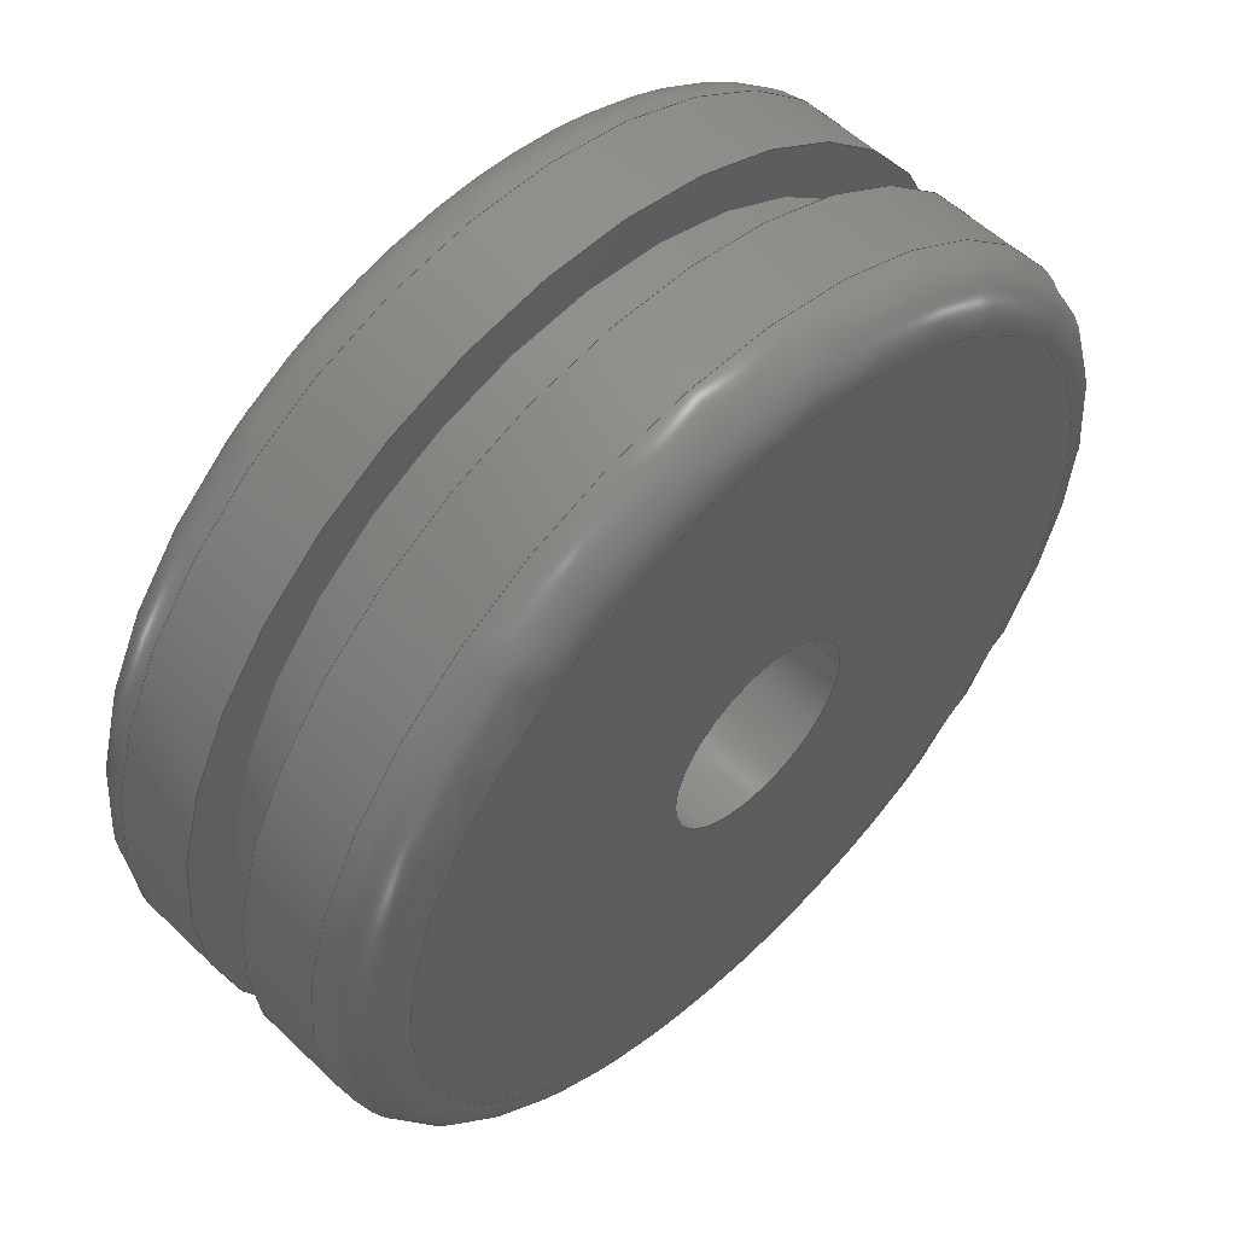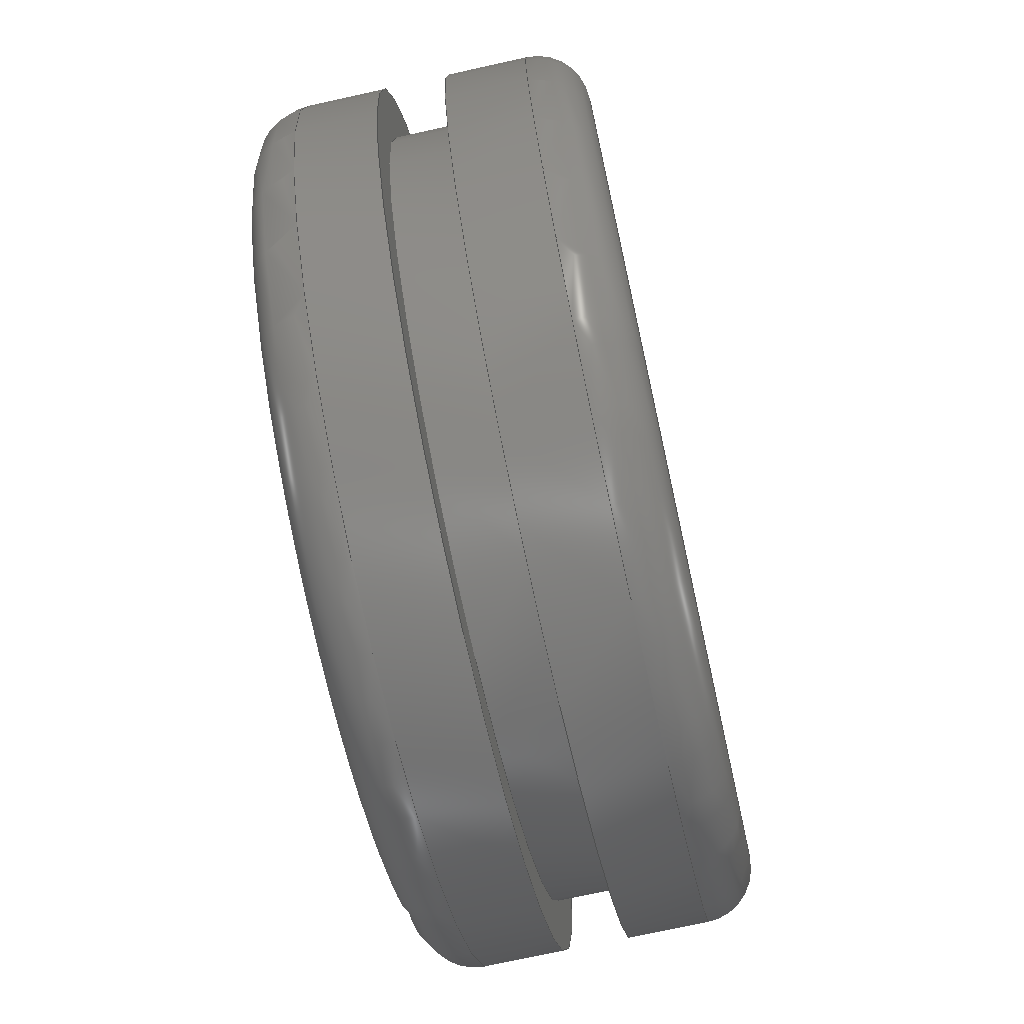
<metadata>
{"format":"step","ext":"stp","renderer":"f3d","projection":"perspective","resolution":1024,"background":"white","views":[{"elev":55.7,"azim":135.0,"up":"+Y"},{"elev":-72.2,"azim":102.5,"up":"+Y"}]}
</metadata>
<code>
ISO-10303-21;
DATA;
#1=MECHANICAL_DESIGN_GEOMETRIC_PRESENTATION_REPRESENTATION('',(#4),#358);
#2=SHAPE_REPRESENTATION_RELATIONSHIP('SRR','None',#368,#3);
#3=ADVANCED_BREP_SHAPE_REPRESENTATION('',(#5),#357);
#4=STYLED_ITEM('',(#377),#5);
#5=MANIFOLD_SOLID_BREP('Body1',#182);
#6=FACE_BOUND('',#39,.T.);
#7=FACE_BOUND('',#42,.T.);
#8=FACE_BOUND('',#45,.T.);
#9=FACE_BOUND('',#48,.T.);
#10=PLANE('',#205);
#11=PLANE('',#214);
#12=PLANE('',#220);
#13=PLANE('',#226);
#14=LINE('',#311,#18);
#15=LINE('',#340,#19);
#16=LINE('',#351,#20);
#17=LINE('',#354,#21);
#18=VECTOR('',#244,0.4219);
#19=VECTOR('',#279,0.4219);
#20=VECTOR('',#292,0.375);
#21=VECTOR('',#297,0.09375);
#22=CYLINDRICAL_SURFACE('',#202,0.4219);
#23=CYLINDRICAL_SURFACE('',#217,0.4219);
#24=CYLINDRICAL_SURFACE('',#223,0.375);
#25=CYLINDRICAL_SURFACE('',#227,0.09375);
#26=FACE_OUTER_BOUND('',#36,.T.);
#27=FACE_OUTER_BOUND('',#37,.T.);
#28=FACE_OUTER_BOUND('',#38,.T.);
#29=FACE_OUTER_BOUND('',#40,.T.);
#30=FACE_OUTER_BOUND('',#41,.T.);
#31=FACE_OUTER_BOUND('',#43,.T.);
#32=FACE_OUTER_BOUND('',#44,.T.);
#33=FACE_OUTER_BOUND('',#46,.T.);
#34=FACE_OUTER_BOUND('',#47,.T.);
#35=FACE_OUTER_BOUND('',#49,.T.);
#36=EDGE_LOOP('',(#118,#119,#120,#121,#122,#123));
#37=EDGE_LOOP('',(#124,#125,#126,#127,#128,#129));
#38=EDGE_LOOP('',(#130,#131));
#39=EDGE_LOOP('',(#132,#133));
#40=EDGE_LOOP('',(#134,#135,#136,#137,#138,#139));
#41=EDGE_LOOP('',(#140,#141));
#42=EDGE_LOOP('',(#142,#143));
#43=EDGE_LOOP('',(#144,#145,#146,#147,#148,#149));
#44=EDGE_LOOP('',(#150,#151));
#45=EDGE_LOOP('',(#152,#153));
#46=EDGE_LOOP('',(#154,#155,#156,#157,#158,#159));
#47=EDGE_LOOP('',(#160,#161));
#48=EDGE_LOOP('',(#162,#163));
#49=EDGE_LOOP('',(#164,#165,#166,#167,#168,#169));
#50=CIRCLE('',#197,0.3719);
#51=CIRCLE('',#198,0.05);
#52=CIRCLE('',#199,0.4219);
#53=CIRCLE('',#200,0.4219);
#54=CIRCLE('',#201,0.3719);
#55=CIRCLE('',#203,0.4219);
#56=CIRCLE('',#204,0.4219);
#57=CIRCLE('',#206,0.09375);
#58=CIRCLE('',#207,0.09375);
#59=CIRCLE('',#209,0.4219);
#60=CIRCLE('',#210,0.05);
#61=CIRCLE('',#211,0.3719);
#62=CIRCLE('',#212,0.3719);
#63=CIRCLE('',#213,0.4219);
#64=CIRCLE('',#215,0.09375);
#65=CIRCLE('',#216,0.09375);
#66=CIRCLE('',#218,0.4219);
#67=CIRCLE('',#219,0.4219);
#68=CIRCLE('',#221,0.375);
#69=CIRCLE('',#222,0.375);
#70=CIRCLE('',#224,0.375);
#71=CIRCLE('',#225,0.375);
#72=VERTEX_POINT('',#300);
#73=VERTEX_POINT('',#301);
#74=VERTEX_POINT('',#303);
#75=VERTEX_POINT('',#305);
#76=VERTEX_POINT('',#310);
#77=VERTEX_POINT('',#312);
#78=VERTEX_POINT('',#316);
#79=VERTEX_POINT('',#317);
#80=VERTEX_POINT('',#321);
#81=VERTEX_POINT('',#322);
#82=VERTEX_POINT('',#324);
#83=VERTEX_POINT('',#326);
#84=VERTEX_POINT('',#331);
#85=VERTEX_POINT('',#332);
#86=VERTEX_POINT('',#336);
#87=VERTEX_POINT('',#337);
#88=VERTEX_POINT('',#342);
#89=VERTEX_POINT('',#343);
#90=VERTEX_POINT('',#347);
#91=VERTEX_POINT('',#348);
#92=EDGE_CURVE('',#72,#73,#50,.T.);
#93=EDGE_CURVE('',#73,#74,#51,.T.);
#94=EDGE_CURVE('',#74,#75,#52,.T.);
#95=EDGE_CURVE('',#75,#74,#53,.T.);
#96=EDGE_CURVE('',#73,#72,#54,.T.);
#97=EDGE_CURVE('',#74,#76,#14,.T.);
#98=EDGE_CURVE('',#76,#77,#55,.T.);
#99=EDGE_CURVE('',#77,#76,#56,.T.);
#100=EDGE_CURVE('',#78,#79,#57,.T.);
#101=EDGE_CURVE('',#79,#78,#58,.T.);
#102=EDGE_CURVE('',#80,#81,#59,.T.);
#103=EDGE_CURVE('',#81,#82,#60,.T.);
#104=EDGE_CURVE('',#82,#83,#61,.T.);
#105=EDGE_CURVE('',#83,#82,#62,.T.);
#106=EDGE_CURVE('',#81,#80,#63,.T.);
#107=EDGE_CURVE('',#84,#85,#64,.T.);
#108=EDGE_CURVE('',#85,#84,#65,.T.);
#109=EDGE_CURVE('',#86,#87,#66,.T.);
#110=EDGE_CURVE('',#87,#86,#67,.T.);
#111=EDGE_CURVE('',#87,#81,#15,.T.);
#112=EDGE_CURVE('',#88,#89,#68,.T.);
#113=EDGE_CURVE('',#89,#88,#69,.T.);
#114=EDGE_CURVE('',#90,#91,#70,.T.);
#115=EDGE_CURVE('',#91,#90,#71,.T.);
#116=EDGE_CURVE('',#91,#89,#16,.T.);
#117=EDGE_CURVE('',#79,#85,#17,.T.);
#118=ORIENTED_EDGE('',*,*,#92,.T.);
#119=ORIENTED_EDGE('',*,*,#93,.T.);
#120=ORIENTED_EDGE('',*,*,#94,.T.);
#121=ORIENTED_EDGE('',*,*,#95,.T.);
#122=ORIENTED_EDGE('',*,*,#93,.F.);
#123=ORIENTED_EDGE('',*,*,#96,.T.);
#124=ORIENTED_EDGE('',*,*,#95,.F.);
#125=ORIENTED_EDGE('',*,*,#94,.F.);
#126=ORIENTED_EDGE('',*,*,#97,.T.);
#127=ORIENTED_EDGE('',*,*,#98,.T.);
#128=ORIENTED_EDGE('',*,*,#99,.T.);
#129=ORIENTED_EDGE('',*,*,#97,.F.);
#130=ORIENTED_EDGE('',*,*,#92,.F.);
#131=ORIENTED_EDGE('',*,*,#96,.F.);
#132=ORIENTED_EDGE('',*,*,#100,.F.);
#133=ORIENTED_EDGE('',*,*,#101,.F.);
#134=ORIENTED_EDGE('',*,*,#102,.T.);
#135=ORIENTED_EDGE('',*,*,#103,.T.);
#136=ORIENTED_EDGE('',*,*,#104,.T.);
#137=ORIENTED_EDGE('',*,*,#105,.T.);
#138=ORIENTED_EDGE('',*,*,#103,.F.);
#139=ORIENTED_EDGE('',*,*,#106,.T.);
#140=ORIENTED_EDGE('',*,*,#105,.F.);
#141=ORIENTED_EDGE('',*,*,#104,.F.);
#142=ORIENTED_EDGE('',*,*,#107,.T.);
#143=ORIENTED_EDGE('',*,*,#108,.T.);
#144=ORIENTED_EDGE('',*,*,#109,.F.);
#145=ORIENTED_EDGE('',*,*,#110,.F.);
#146=ORIENTED_EDGE('',*,*,#111,.T.);
#147=ORIENTED_EDGE('',*,*,#102,.F.);
#148=ORIENTED_EDGE('',*,*,#106,.F.);
#149=ORIENTED_EDGE('',*,*,#111,.F.);
#150=ORIENTED_EDGE('',*,*,#109,.T.);
#151=ORIENTED_EDGE('',*,*,#110,.T.);
#152=ORIENTED_EDGE('',*,*,#112,.F.);
#153=ORIENTED_EDGE('',*,*,#113,.F.);
#154=ORIENTED_EDGE('',*,*,#114,.F.);
#155=ORIENTED_EDGE('',*,*,#115,.F.);
#156=ORIENTED_EDGE('',*,*,#116,.T.);
#157=ORIENTED_EDGE('',*,*,#113,.T.);
#158=ORIENTED_EDGE('',*,*,#112,.T.);
#159=ORIENTED_EDGE('',*,*,#116,.F.);
#160=ORIENTED_EDGE('',*,*,#99,.F.);
#161=ORIENTED_EDGE('',*,*,#98,.F.);
#162=ORIENTED_EDGE('',*,*,#114,.T.);
#163=ORIENTED_EDGE('',*,*,#115,.T.);
#164=ORIENTED_EDGE('',*,*,#100,.T.);
#165=ORIENTED_EDGE('',*,*,#117,.T.);
#166=ORIENTED_EDGE('',*,*,#107,.F.);
#167=ORIENTED_EDGE('',*,*,#108,.F.);
#168=ORIENTED_EDGE('',*,*,#117,.F.);
#169=ORIENTED_EDGE('',*,*,#101,.T.);
#170=TOROIDAL_SURFACE('',#196,0.3719,0.05);
#171=TOROIDAL_SURFACE('',#208,0.3719,0.05);
#172=ADVANCED_FACE('',(#26),#170,.T.);
#173=ADVANCED_FACE('',(#27),#22,.T.);
#174=ADVANCED_FACE('',(#28,#6),#10,.T.);
#175=ADVANCED_FACE('',(#29),#171,.T.);
#176=ADVANCED_FACE('',(#30,#7),#11,.T.);
#177=ADVANCED_FACE('',(#31),#23,.T.);
#178=ADVANCED_FACE('',(#32,#8),#12,.T.);
#179=ADVANCED_FACE('',(#33),#24,.T.);
#180=ADVANCED_FACE('',(#34,#9),#13,.T.);
#181=ADVANCED_FACE('',(#35),#25,.F.);
#182=CLOSED_SHELL('',(#172,#173,#174,#175,#176,#177,#178,#179,#180,#181));
#183=DERIVED_UNIT_ELEMENT(#185,1);
#184=DERIVED_UNIT_ELEMENT(#362,3);
#185=(
MASS_UNIT()
NAMED_UNIT(*)
SI_UNIT(.KILO.,.GRAM.)
);
#186=DERIVED_UNIT((#183,#184));
#187=MEASURE_REPRESENTATION_ITEM('density measure',
POSITIVE_RATIO_MEASURE(7850),#186);
#188=PROPERTY_DEFINITION_REPRESENTATION(#193,#190);
#189=PROPERTY_DEFINITION_REPRESENTATION(#194,#191);
#190=REPRESENTATION('material name',(#192),#357);
#191=REPRESENTATION('density',(#187),#357);
#192=DESCRIPTIVE_REPRESENTATION_ITEM('Steel','Steel');
#193=PROPERTY_DEFINITION('material property','material name',#370);
#194=PROPERTY_DEFINITION('material property','density of part',#370);
#195=AXIS2_PLACEMENT_3D('placement',#298,#228,#229);
#196=AXIS2_PLACEMENT_3D('',#299,#230,#231);
#197=AXIS2_PLACEMENT_3D('',#302,#232,#233);
#198=AXIS2_PLACEMENT_3D('',#304,#234,#235);
#199=AXIS2_PLACEMENT_3D('',#306,#236,#237);
#200=AXIS2_PLACEMENT_3D('',#307,#238,#239);
#201=AXIS2_PLACEMENT_3D('',#308,#240,#241);
#202=AXIS2_PLACEMENT_3D('',#309,#242,#243);
#203=AXIS2_PLACEMENT_3D('',#313,#245,#246);
#204=AXIS2_PLACEMENT_3D('',#314,#247,#248);
#205=AXIS2_PLACEMENT_3D('',#315,#249,#250);
#206=AXIS2_PLACEMENT_3D('',#318,#251,#252);
#207=AXIS2_PLACEMENT_3D('',#319,#253,#254);
#208=AXIS2_PLACEMENT_3D('',#320,#255,#256);
#209=AXIS2_PLACEMENT_3D('',#323,#257,#258);
#210=AXIS2_PLACEMENT_3D('',#325,#259,#260);
#211=AXIS2_PLACEMENT_3D('',#327,#261,#262);
#212=AXIS2_PLACEMENT_3D('',#328,#263,#264);
#213=AXIS2_PLACEMENT_3D('',#329,#265,#266);
#214=AXIS2_PLACEMENT_3D('',#330,#267,#268);
#215=AXIS2_PLACEMENT_3D('',#333,#269,#270);
#216=AXIS2_PLACEMENT_3D('',#334,#271,#272);
#217=AXIS2_PLACEMENT_3D('',#335,#273,#274);
#218=AXIS2_PLACEMENT_3D('',#338,#275,#276);
#219=AXIS2_PLACEMENT_3D('',#339,#277,#278);
#220=AXIS2_PLACEMENT_3D('',#341,#280,#281);
#221=AXIS2_PLACEMENT_3D('',#344,#282,#283);
#222=AXIS2_PLACEMENT_3D('',#345,#284,#285);
#223=AXIS2_PLACEMENT_3D('',#346,#286,#287);
#224=AXIS2_PLACEMENT_3D('',#349,#288,#289);
#225=AXIS2_PLACEMENT_3D('',#350,#290,#291);
#226=AXIS2_PLACEMENT_3D('',#352,#293,#294);
#227=AXIS2_PLACEMENT_3D('',#353,#295,#296);
#228=DIRECTION('axis',(0,0,1));
#229=DIRECTION('refdir',(1,0,0));
#230=DIRECTION('center_axis',(-1.102e-15,0,1));
#231=DIRECTION('ref_axis',(1,0,1.118e-15));
#232=DIRECTION('center_axis',(1.102e-15,0,-1));
#233=DIRECTION('ref_axis',(-1,1.225e-16,-1.102e-15));
#234=DIRECTION('center_axis',(1.225e-16,-1,1.35e-31));
#235=DIRECTION('ref_axis',(-1,-1.225e-16,-1.088e-15));
#236=DIRECTION('center_axis',(-1.102e-15,0,1));
#237=DIRECTION('ref_axis',(-1,1.225e-16,-1.114e-15));
#238=DIRECTION('center_axis',(-1.102e-15,0,1));
#239=DIRECTION('ref_axis',(-1,1.225e-16,-1.114e-15));
#240=DIRECTION('center_axis',(1.102e-15,0,-1));
#241=DIRECTION('ref_axis',(-1,1.225e-16,-1.102e-15));
#242=DIRECTION('center_axis',(-1.102e-15,0,1));
#243=DIRECTION('ref_axis',(1,0,1.14e-15));
#244=DIRECTION('',(1.102e-15,0,-1));
#245=DIRECTION('center_axis',(-1.102e-15,0,1));
#246=DIRECTION('ref_axis',(1,0,1.102e-15));
#247=DIRECTION('center_axis',(-1.102e-15,0,1));
#248=DIRECTION('ref_axis',(1,0,1.102e-15));
#249=DIRECTION('center_axis',(-1.102e-15,0,1));
#250=DIRECTION('ref_axis',(1,0,1.102e-15));
#251=DIRECTION('center_axis',(-1.102e-15,0,1));
#252=DIRECTION('ref_axis',(1,0,1.102e-15));
#253=DIRECTION('center_axis',(-1.102e-15,0,1));
#254=DIRECTION('ref_axis',(1,0,1.102e-15));
#255=DIRECTION('center_axis',(-1.102e-15,0,1));
#256=DIRECTION('ref_axis',(1,0,1.118e-15));
#257=DIRECTION('center_axis',(1.102e-15,0,-1));
#258=DIRECTION('ref_axis',(-1,1.225e-16,-1.114e-15));
#259=DIRECTION('center_axis',(1.225e-16,-1,1.35e-31));
#260=DIRECTION('ref_axis',(-1,-1.225e-16,-1.088e-15));
#261=DIRECTION('center_axis',(-1.102e-15,0,1));
#262=DIRECTION('ref_axis',(-1,1.225e-16,-1.102e-15));
#263=DIRECTION('center_axis',(-1.102e-15,0,1));
#264=DIRECTION('ref_axis',(-1,1.225e-16,-1.102e-15));
#265=DIRECTION('center_axis',(1.102e-15,0,-1));
#266=DIRECTION('ref_axis',(-1,1.225e-16,-1.114e-15));
#267=DIRECTION('center_axis',(1.102e-15,0,-1));
#268=DIRECTION('ref_axis',(-1,0,-1.102e-15));
#269=DIRECTION('center_axis',(-1.102e-15,0,1));
#270=DIRECTION('ref_axis',(1,0,1.102e-15));
#271=DIRECTION('center_axis',(-1.102e-15,0,1));
#272=DIRECTION('ref_axis',(1,0,1.102e-15));
#273=DIRECTION('center_axis',(-1.102e-15,0,1));
#274=DIRECTION('ref_axis',(1,0,1.14e-15));
#275=DIRECTION('center_axis',(-1.102e-15,0,1));
#276=DIRECTION('ref_axis',(1,0,1.102e-15));
#277=DIRECTION('center_axis',(-1.102e-15,0,1));
#278=DIRECTION('ref_axis',(1,0,1.102e-15));
#279=DIRECTION('',(1.102e-15,0,-1));
#280=DIRECTION('center_axis',(-1.102e-15,0,1));
#281=DIRECTION('ref_axis',(1,0,1.102e-15));
#282=DIRECTION('center_axis',(-1.102e-15,0,1));
#283=DIRECTION('ref_axis',(1,0,1.102e-15));
#284=DIRECTION('center_axis',(-1.102e-15,0,1));
#285=DIRECTION('ref_axis',(1,0,1.102e-15));
#286=DIRECTION('center_axis',(-1.102e-15,0,1));
#287=DIRECTION('ref_axis',(1,0,1.14e-15));
#288=DIRECTION('center_axis',(-1.102e-15,0,1));
#289=DIRECTION('ref_axis',(1,0,1.102e-15));
#290=DIRECTION('center_axis',(-1.102e-15,0,1));
#291=DIRECTION('ref_axis',(1,0,1.102e-15));
#292=DIRECTION('',(1.102e-15,0,-1));
#293=DIRECTION('center_axis',(1.102e-15,0,-1));
#294=DIRECTION('ref_axis',(-1,0,-1.102e-15));
#295=DIRECTION('center_axis',(-1.102e-15,0,1));
#296=DIRECTION('ref_axis',(1,0,1.14e-15));
#297=DIRECTION('',(1.102e-15,0,-1));
#298=CARTESIAN_POINT('',(0,0,0));
#299=CARTESIAN_POINT('Origin',(-3.553e-16,0,0.1062));
#300=CARTESIAN_POINT('',(0.3719,-9.108e-17,0.1562));
#301=CARTESIAN_POINT('',(-0.3719,-4.554e-17,0.1562));
#302=CARTESIAN_POINT('Origin',(-4.104e-16,0,0.1562));
#303=CARTESIAN_POINT('',(-0.4219,-5.166e-17,0.1062));
#304=CARTESIAN_POINT('Origin',(-0.3719,-4.554e-17,
0.1062));
#305=CARTESIAN_POINT('',(0.4219,0,0.1062));
#306=CARTESIAN_POINT('Origin',(-3.553e-16,0,0.1062));
#307=CARTESIAN_POINT('Origin',(-3.553e-16,0,0.1062));
#308=CARTESIAN_POINT('Origin',(-4.104e-16,0,0.1562));
#309=CARTESIAN_POINT('Origin',(-3.416e-16,0,0.09375));
#310=CARTESIAN_POINT('',(-0.4219,-5.166e-17,0.03125));
#311=CARTESIAN_POINT('',(-0.4219,-5.166e-17,0.09375));
#312=CARTESIAN_POINT('',(0.4219,0,0.03125));
#313=CARTESIAN_POINT('Origin',(-2.727e-16,0,0.03125));
#314=CARTESIAN_POINT('Origin',(-2.727e-16,0,0.03125));
#315=CARTESIAN_POINT('Origin',(0.09375,0,0.1562));
#316=CARTESIAN_POINT('',(0.09375,0,0.1562));
#317=CARTESIAN_POINT('',(-0.09375,-1.148e-17,0.1562));
#318=CARTESIAN_POINT('Origin',(-4.104e-16,0,0.1562));
#319=CARTESIAN_POINT('Origin',(-4.104e-16,0,0.1562));
#320=CARTESIAN_POINT('Origin',(-1.212e-16,0,-0.1063));
#321=CARTESIAN_POINT('',(0.4219,-1.033e-16,-0.1062));
#322=CARTESIAN_POINT('',(-0.4219,-5.166e-17,-0.1063));
#323=CARTESIAN_POINT('Origin',(-1.212e-16,0,-0.1063));
#324=CARTESIAN_POINT('',(-0.3719,-4.554e-17,-0.1563));
#325=CARTESIAN_POINT('Origin',(-0.3719,-4.554e-17,-0.1063));
#326=CARTESIAN_POINT('',(0.3719,0,-0.1562));
#327=CARTESIAN_POINT('Origin',(-6.605e-17,0,-0.1563));
#328=CARTESIAN_POINT('Origin',(-6.605e-17,0,-0.1563));
#329=CARTESIAN_POINT('Origin',(-1.212e-16,0,-0.1063));
#330=CARTESIAN_POINT('Origin',(0.4219,0,-0.1562));
#331=CARTESIAN_POINT('',(0.09375,0,-0.1563));
#332=CARTESIAN_POINT('',(-0.09375,-1.148e-17,-0.1563));
#333=CARTESIAN_POINT('Origin',(-6.605e-17,0,-0.1563));
#334=CARTESIAN_POINT('Origin',(-6.605e-17,0,-0.1563));
#335=CARTESIAN_POINT('Origin',(-1.349e-16,0,-0.09375));
#336=CARTESIAN_POINT('',(0.4219,0,-0.03125));
#337=CARTESIAN_POINT('',(-0.4219,-5.166e-17,-0.03125));
#338=CARTESIAN_POINT('Origin',(-2.038e-16,0,-0.03125));
#339=CARTESIAN_POINT('Origin',(-2.038e-16,0,-0.03125));
#340=CARTESIAN_POINT('',(-0.4219,-5.166e-17,-0.09375));
#341=CARTESIAN_POINT('Origin',(0.375,0,-0.03125));
#342=CARTESIAN_POINT('',(0.375,0,-0.03125));
#343=CARTESIAN_POINT('',(-0.375,-4.592e-17,-0.03125));
#344=CARTESIAN_POINT('Origin',(-2.038e-16,0,-0.03125));
#345=CARTESIAN_POINT('Origin',(-2.038e-16,0,-0.03125));
#346=CARTESIAN_POINT('Origin',(-2.382e-16,0,-9.944e-16));
#347=CARTESIAN_POINT('',(0.375,0,0.03125));
#348=CARTESIAN_POINT('',(-0.375,-4.592e-17,0.03125));
#349=CARTESIAN_POINT('Origin',(-2.727e-16,0,0.03125));
#350=CARTESIAN_POINT('Origin',(-2.727e-16,0,0.03125));
#351=CARTESIAN_POINT('',(-0.375,-4.592e-17,-1.422e-15));
#352=CARTESIAN_POINT('Origin',(0.4219,0,0.03125));
#353=CARTESIAN_POINT('Origin',(-2.382e-16,0,-7.977e-16));
#354=CARTESIAN_POINT('',(-0.09375,-1.148e-17,-9.045e-16));
#355=UNCERTAINTY_MEASURE_WITH_UNIT(LENGTH_MEASURE(0.0003937),
#360,'DISTANCE_ACCURACY_VALUE',
'Maximum model space distance between geometric entities at asserted c
onnectivities');
#356=UNCERTAINTY_MEASURE_WITH_UNIT(LENGTH_MEASURE(0.0003937),
#360,'DISTANCE_ACCURACY_VALUE',
'Maximum model space distance between geometric entities at asserted c
onnectivities');
#357=(
GEOMETRIC_REPRESENTATION_CONTEXT(3)
GLOBAL_UNCERTAINTY_ASSIGNED_CONTEXT((#355))
GLOBAL_UNIT_ASSIGNED_CONTEXT((#360,#365,#364))
REPRESENTATION_CONTEXT('','3D')
);
#358=(
GEOMETRIC_REPRESENTATION_CONTEXT(3)
GLOBAL_UNCERTAINTY_ASSIGNED_CONTEXT((#356))
GLOBAL_UNIT_ASSIGNED_CONTEXT((#360,#365,#364))
REPRESENTATION_CONTEXT('','3D')
);
#359=DIMENSIONAL_EXPONENTS(1,0,0,0,0,0,0);
#360=(
CONVERSION_BASED_UNIT('inch',#363)
LENGTH_UNIT()
NAMED_UNIT(#359)
);
#361=(
LENGTH_UNIT()
NAMED_UNIT(*)
SI_UNIT(.MILLI.,.METRE.)
);
#362=(
LENGTH_UNIT()
NAMED_UNIT(*)
SI_UNIT($,.METRE.)
);
#363=LENGTH_MEASURE_WITH_UNIT(LENGTH_MEASURE(25.4),#361);
#364=(
NAMED_UNIT(*)
SI_UNIT($,.STERADIAN.)
SOLID_ANGLE_UNIT()
);
#365=(
NAMED_UNIT(*)
PLANE_ANGLE_UNIT()
SI_UNIT($,.RADIAN.)
);
#366=SHAPE_DEFINITION_REPRESENTATION(#367,#368);
#367=PRODUCT_DEFINITION_SHAPE('',$,#370);
#368=SHAPE_REPRESENTATION('',(#195),#357);
#369=PRODUCT_DEFINITION_CONTEXT('part definition',#374,'design');
#370=PRODUCT_DEFINITION('(Unsaved)','(Unsaved)',#371,#369);
#371=PRODUCT_DEFINITION_FORMATION('',$,#376);
#372=PRODUCT_RELATED_PRODUCT_CATEGORY('(Unsaved)','(Unsaved)',(#376));
#373=APPLICATION_PROTOCOL_DEFINITION('international standard',
'automotive_design',2009,#374);
#374=APPLICATION_CONTEXT(
'Core Data for Automotive Mechanical Design Process');
#375=PRODUCT_CONTEXT('part definition',#374,'mechanical');
#376=PRODUCT('(Unsaved)','(Unsaved)',$,(#375));
#377=PRESENTATION_STYLE_ASSIGNMENT((#378));
#378=SURFACE_STYLE_USAGE(.BOTH.,#379);
#379=SURFACE_SIDE_STYLE('',(#380));
#380=SURFACE_STYLE_FILL_AREA(#381);
#381=FILL_AREA_STYLE('Steel - Satin',(#382));
#382=FILL_AREA_STYLE_COLOUR('Steel - Satin',#383);
#383=COLOUR_RGB('Steel - Satin',0.6275,0.6275,0.6275);
ENDSEC;
END-ISO-10303-21;

</code>
